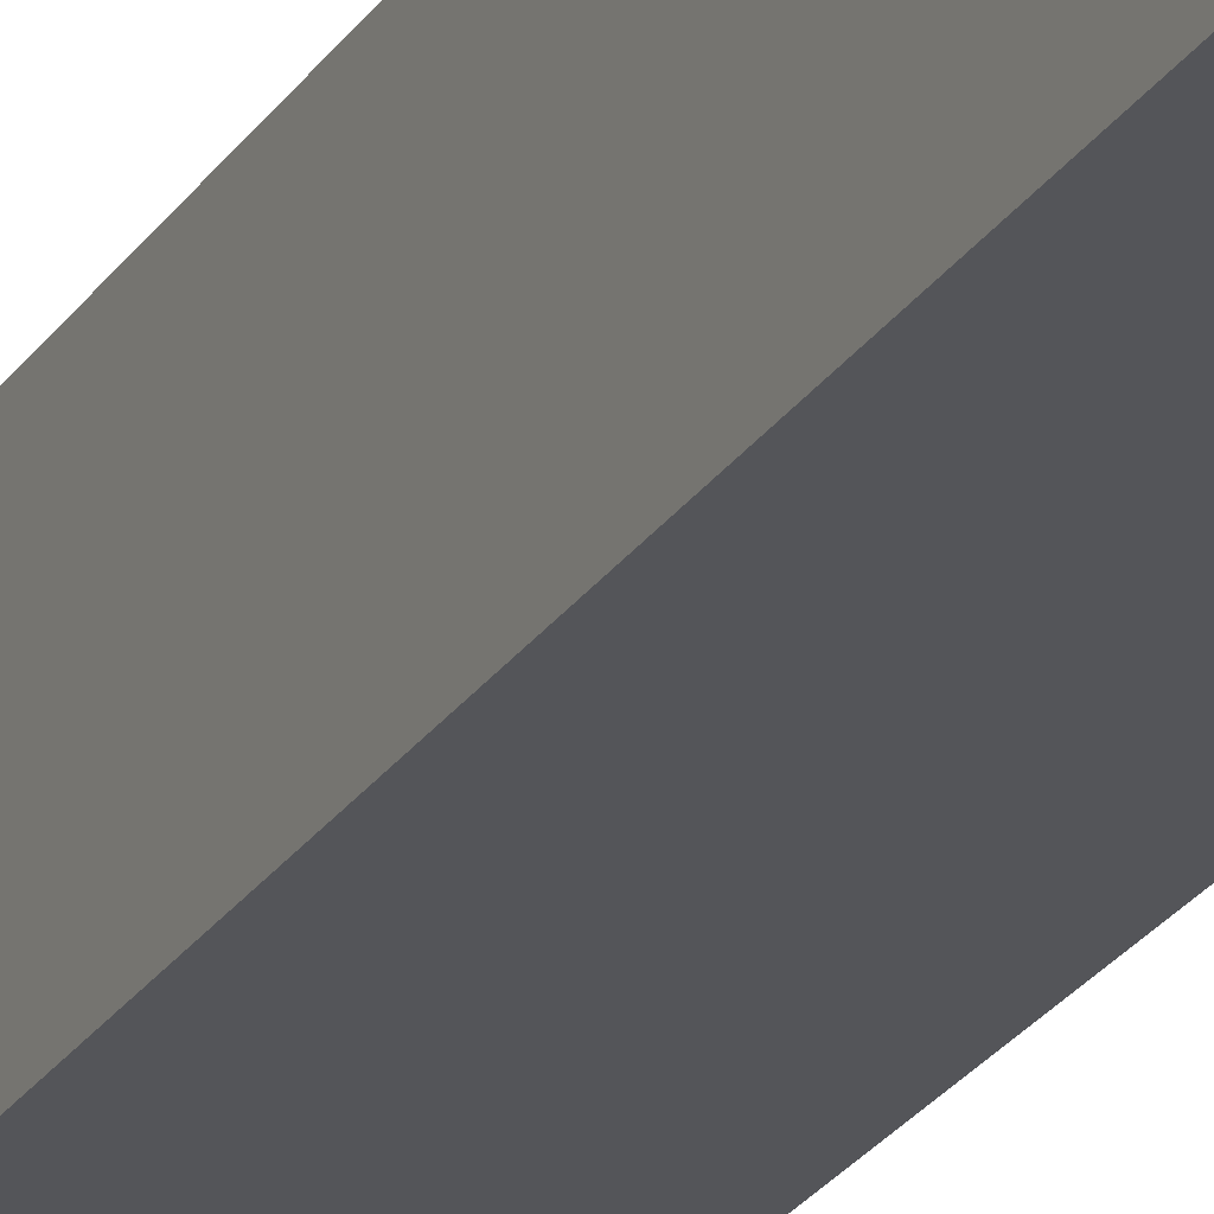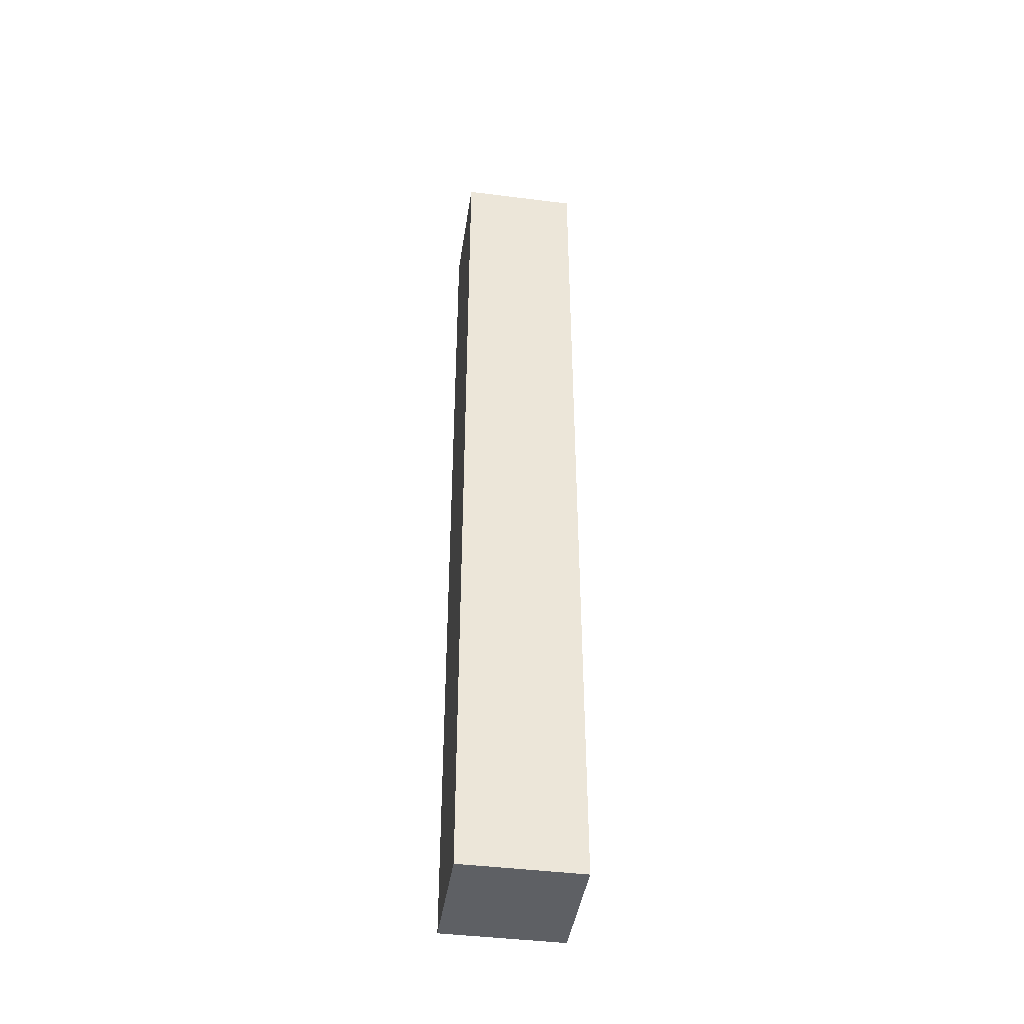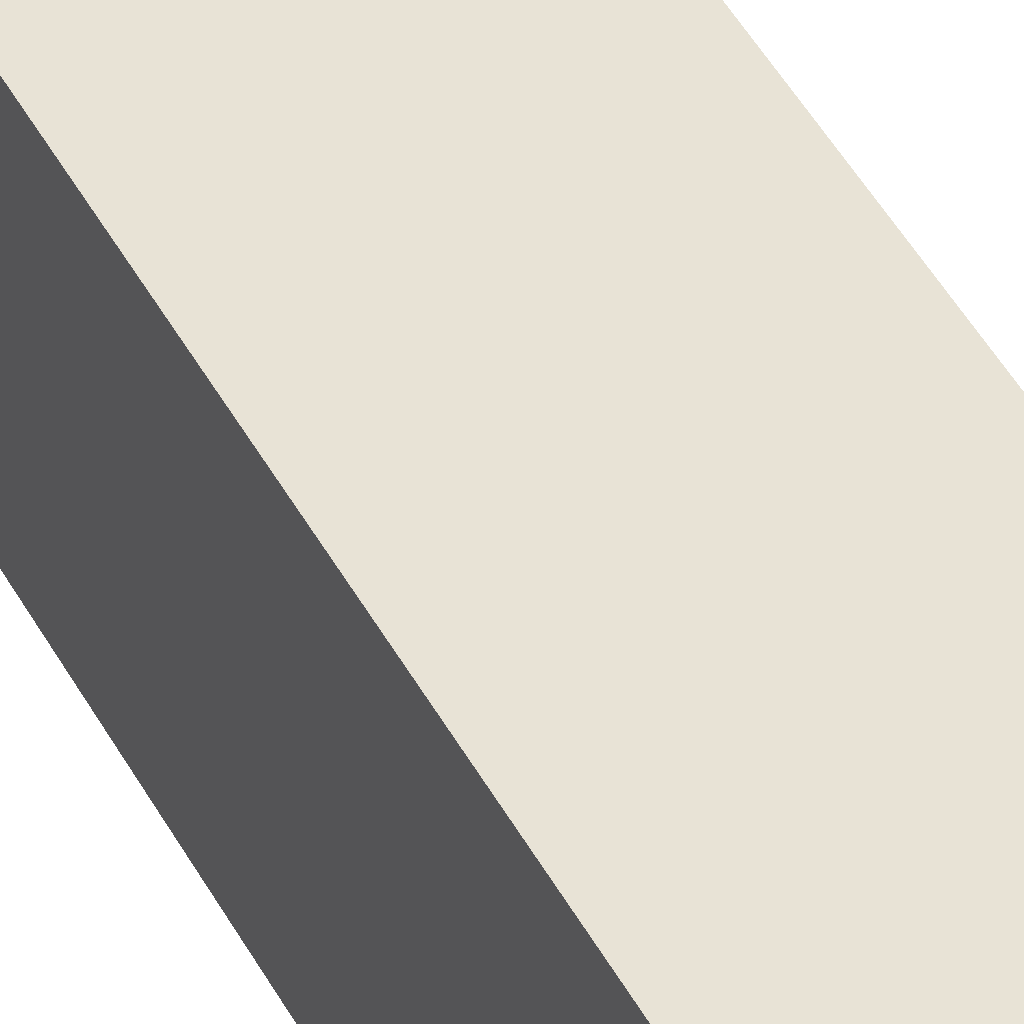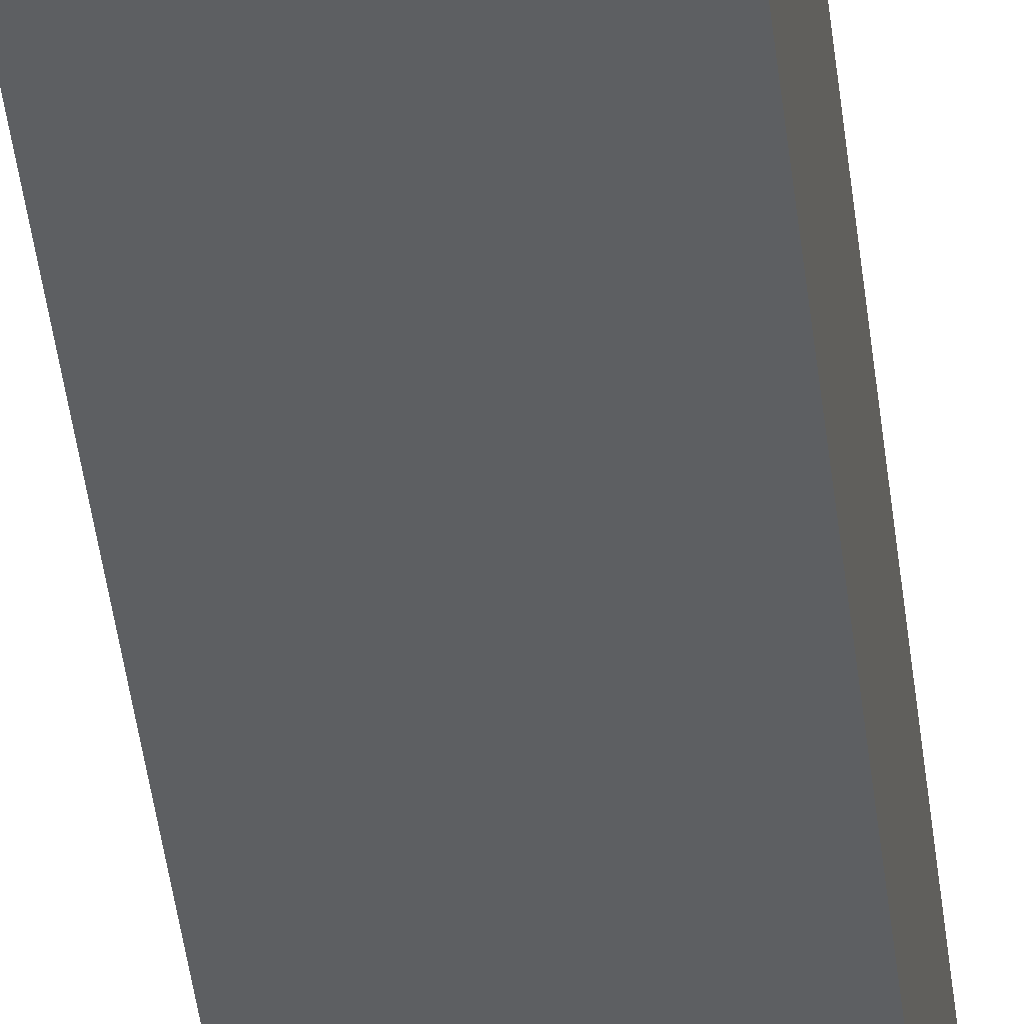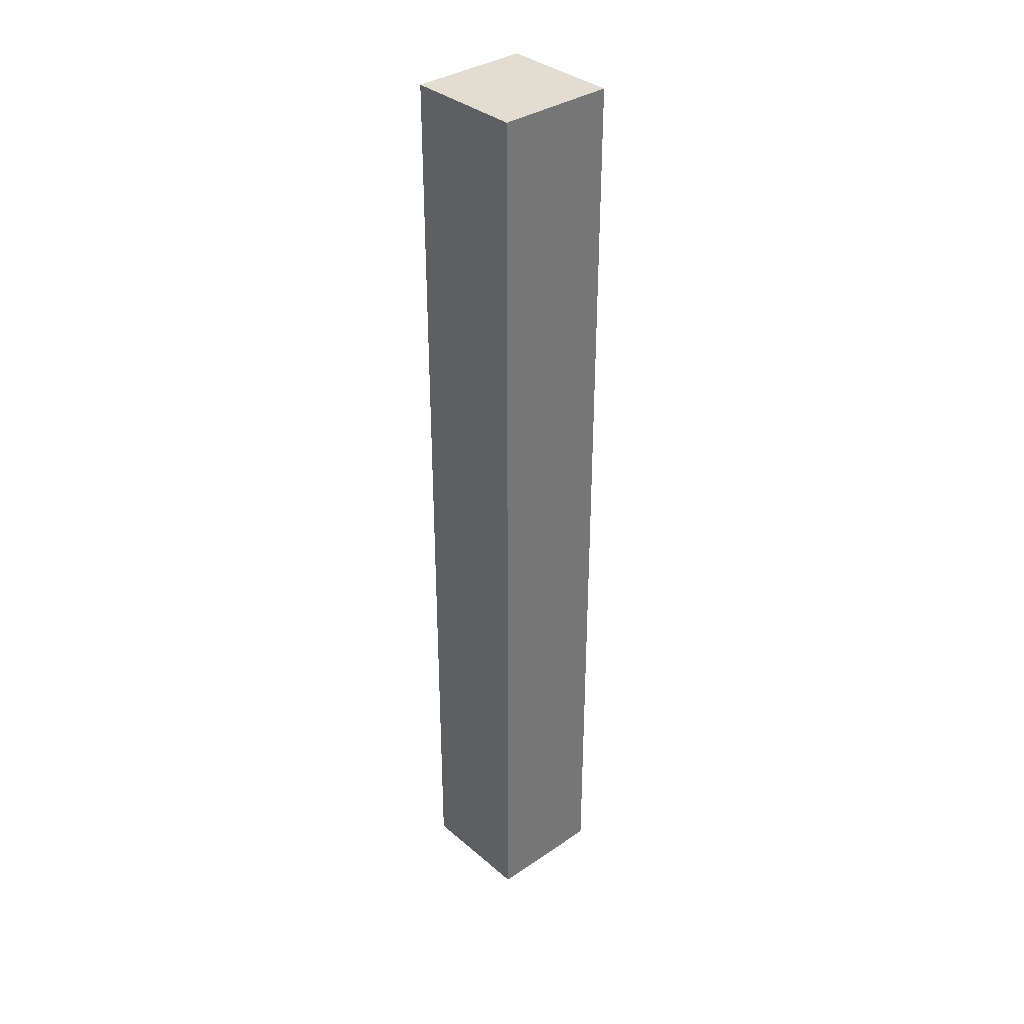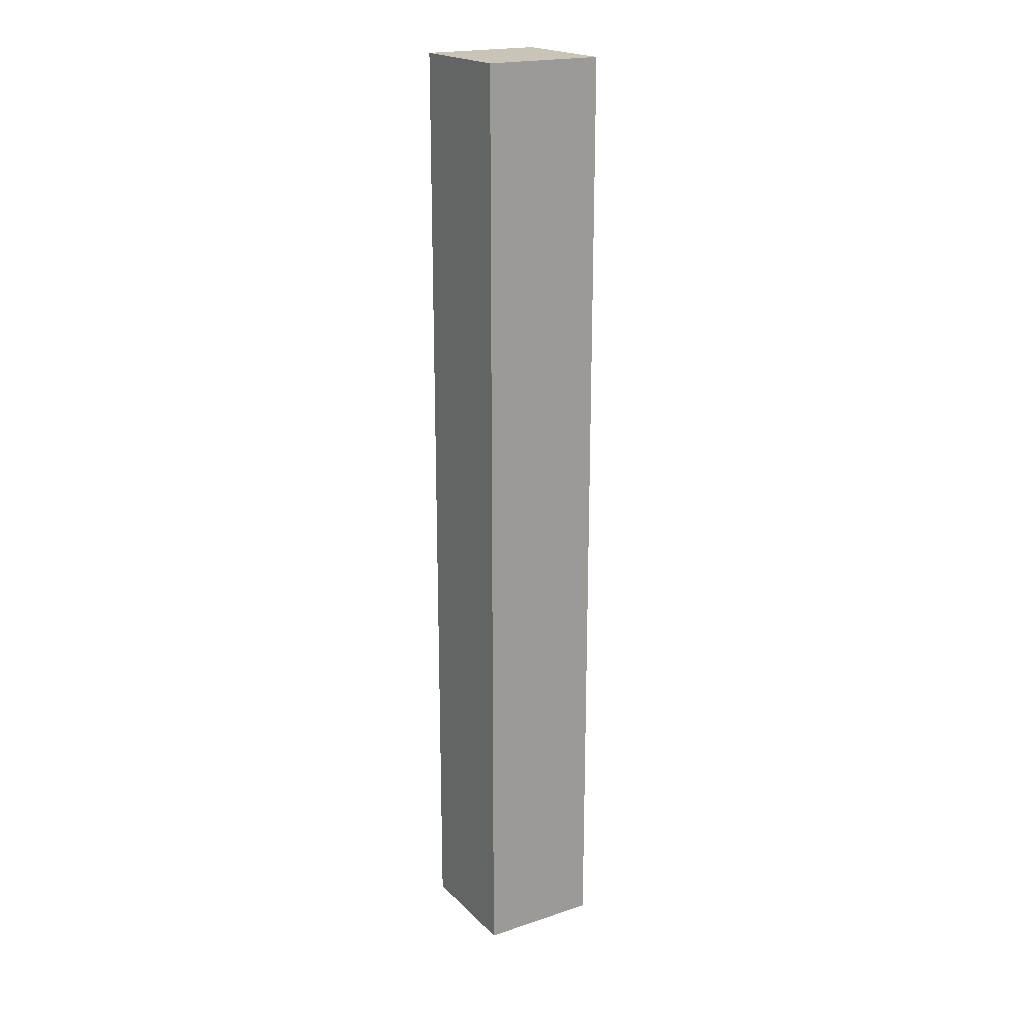
<metadata>
{"format":"obj","ext":"obj","renderer":"f3d","projection":"perspective","resolution":1024,"background":"white","views":[{"elev":-24.7,"azim":-25.2,"up":"+Z"},{"elev":-43.1,"azim":-98.5,"up":"+Y"},{"elev":41.5,"azim":-25.1,"up":"+Z"},{"elev":-39.5,"azim":6.1,"up":"+Z"},{"elev":35.2,"azim":138.1,"up":"+Y"},{"elev":20.1,"azim":59.0,"up":"+Y"}]}
</metadata>
<code>
g pb_Mesh231594
v 0 8 0
v -1 8 0
v 0 8 -1
v -1 8 -1
v 0 0 0
v -1 0 0
v 0 8 0
v -1 8 0
v -1 0 0
v -1 0 -1
v -1 8 0
v -1 8 -1
v -1 0 -1
v 0 0 -1
v -1 8 -1
v 0 8 -1
v 0 0 -1
v 0 0 0
v 0 8 -1
v 0 8 0
v 0 0 -1
v -1 0 -1
v 0 0 0
v -1 0 0
g pb_Mesh231594_0
f 3 2 1
f 3 4 2
g pb_Mesh231594_1
f 7 6 5
f 7 8 6
f 11 10 9
f 11 12 10
f 15 14 13
f 15 16 14
f 19 18 17
f 19 20 18
f 23 22 21
f 23 24 22

</code>
